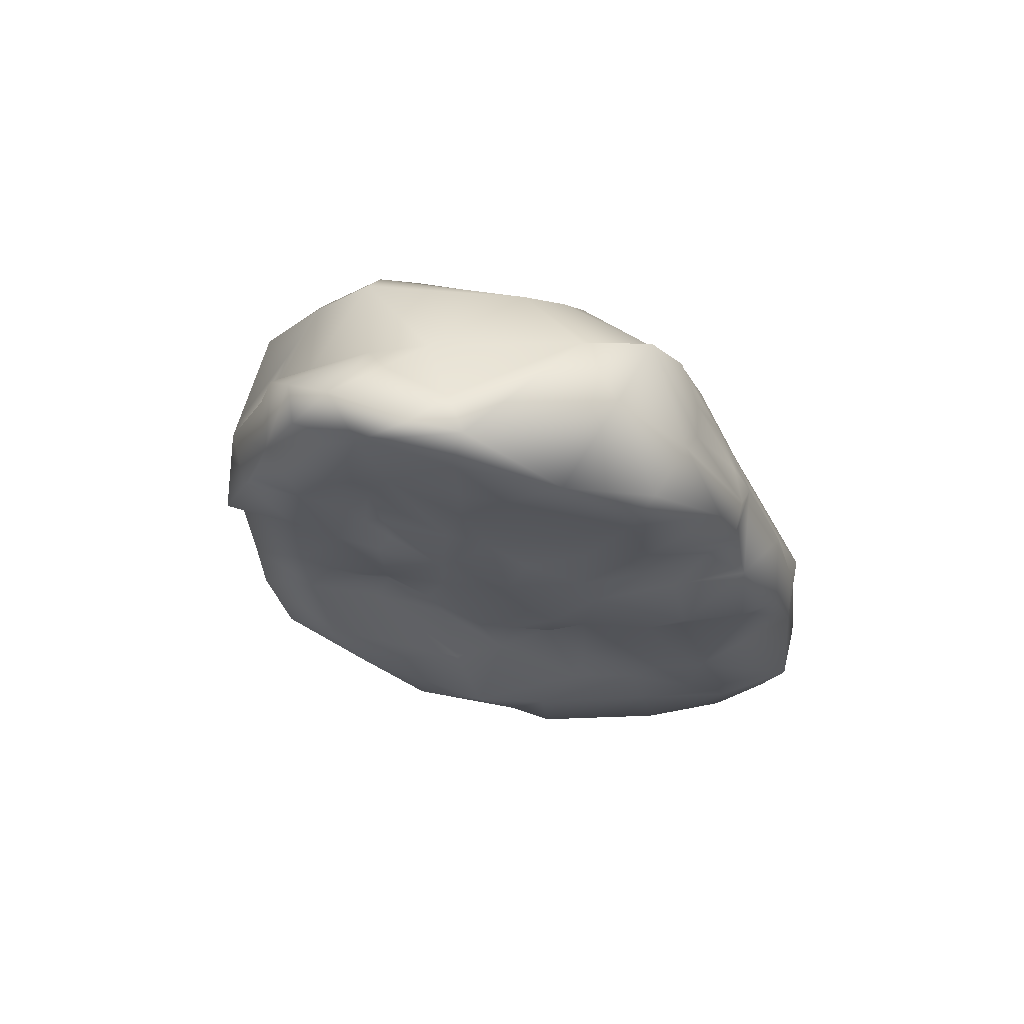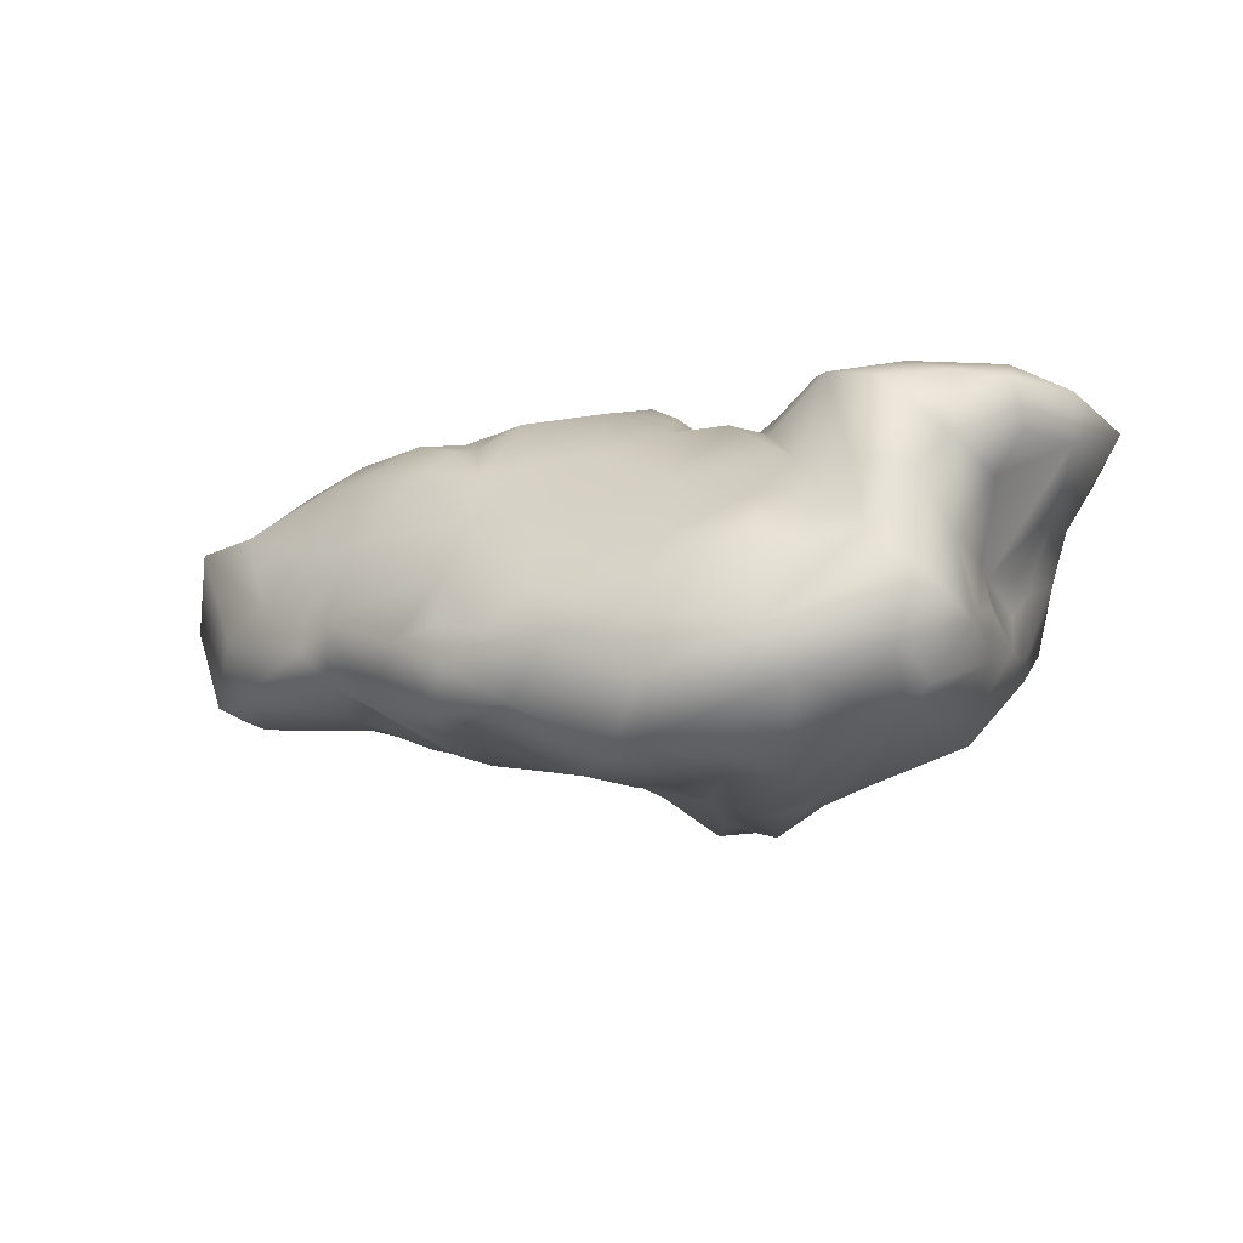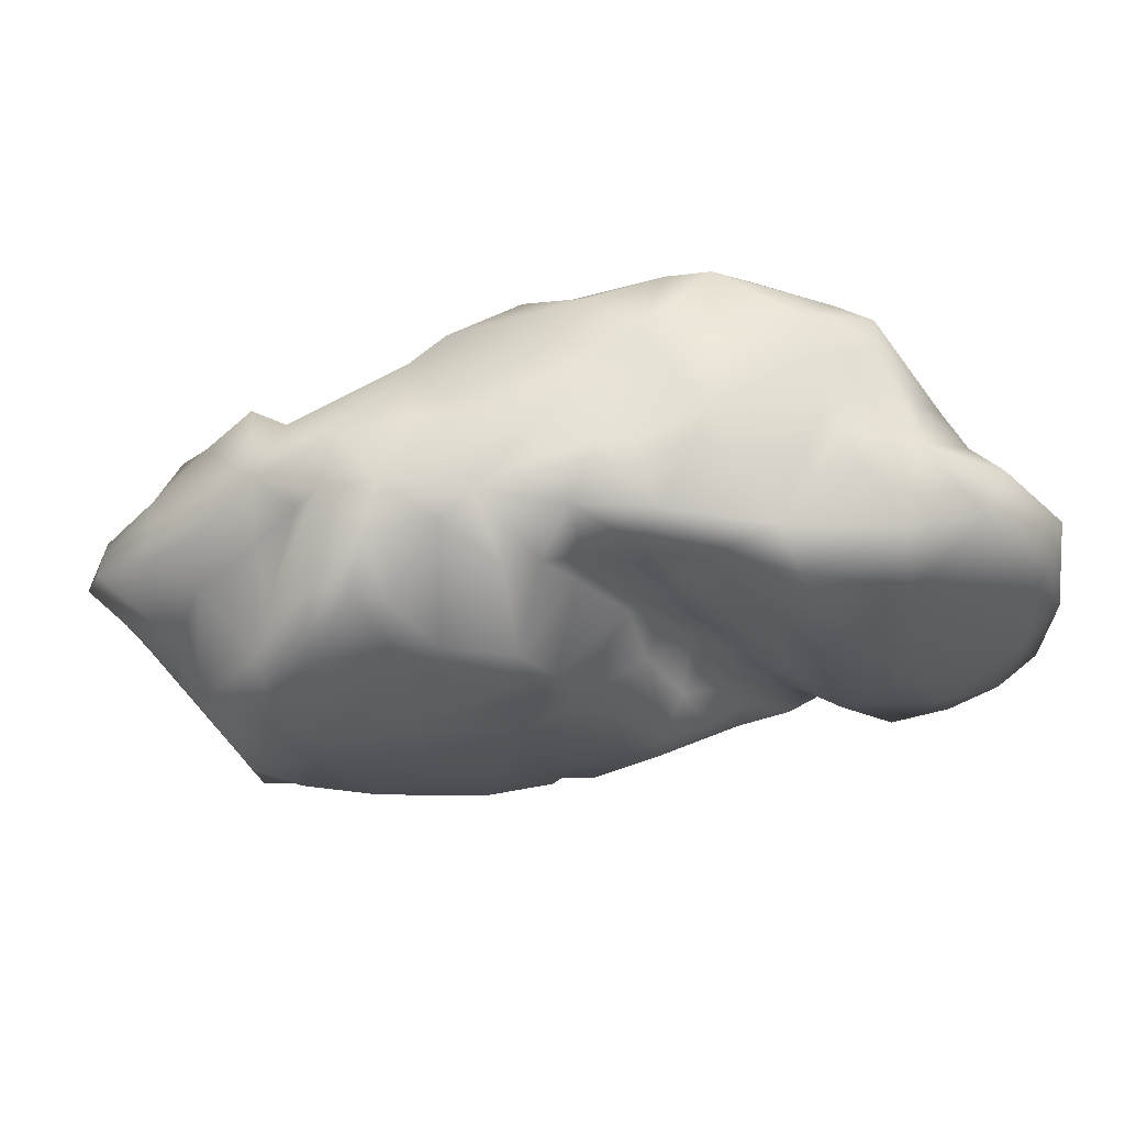
<metadata>
{"format":"obj","ext":"obj","renderer":"f3d","projection":"perspective","resolution":1024,"background":"white","views":[{"elev":-15.5,"azim":105.1,"up":"+Y"},{"elev":-9.2,"azim":-142.4,"up":"+Y"},{"elev":54.5,"azim":170.5,"up":"+Z"}]}
</metadata>
<code>
o Mesh
v -0.7219 2.039 -0.3068
v -1.214 1.903 1.217
v -0.229 0.9912 2.662
v -1.922 -0.7453 2.35
v -1.051 1.401 -1.451
v -3.292 1.895 2.161
v 2.229 1.881 -0.2415
v 0.5872 2.019 0.03723
v 1.476 2.026 0.3732
v 0.5972 2.132 1.446
v -3.436 1.014 -1.486
v -4.26 1.362 0.438
v -3.46 0.3974 0.4765
v -3.393 0.6938 1.444
v -2.227 -0.6326 -2.513
v -1.948 -1.148 -2.44
v -1.727 -1.286 -1.437
v -0.1737 -0.8773 -2.261
v 0.5107 -0.6149 -2.398
v 2.727 -0.4114 -1.95
v 0.9355 -0.6717 -1.466
v 1.238 -0.786 -0.2005
v 1.896 -0.4993 0.907
v -0.7141 -1.519 0.6424
v -3.26 -0.6917 0.5711
v -0.9549 -0.1819 -2.737
v -1.2 0.1843 -2.499
v 1.872 1.667 2.037
v 1.117 1.374 2.399
v 1.733 1.295 2.262
v 2.038 0.8667 2.344
v 2.229 1.598 1.966
v -0.4479 1.658 2.098
v -0.6355 1.624 2.522
v 0.8137 1.227 2.559
v 0.2678 1.087 2.656
v -0.5122 0.991 2.618
v 1.556 0.9756 2.479
v 2.52 1.325 1.646
v 2.625 0.9014 1.746
v -1.095 1.81 2.074
v -1.698 2.164 2.111
v -1.572 1.83 2.365
v -2.63 2.225 1.712
v -2.572 2.027 2.355
v -1.204 0.7927 2.654
v -2.181 0.8082 2.613
v -2.291 0.3685 2.703
v -2.88 1.291 2.447
v -2.218 1.105 2.536
v -3.428 1.001 1.907
v -3.619 1.392 2.05
v -3.027 0.7638 2.255
v -3.317 0.5373 1.841
v -2.702 0.379 2.629
v -2.752 0.08797 2.638
v -3.111 -0.01533 1.778
v -2.475 -0.1569 2.596
v -1.049 -0.4084 2.947
v -2.088 0.07603 2.822
v -1.446 -0.3811 2.968
v 2.219 0.838 2.115
v 1.829 0.374 2.452
v 2.538 0.546 2.181
v -0.1887 0.07395 2.769
v 0.2004 0.7154 2.715
v 0.7728 0.4769 2.616
v -0.1817 0.4061 2.8
v -0.7707 0.07241 2.861
v 1.262 0.3932 2.517
v 0.7898 -0.448 2.509
v -0.411 -0.4456 2.756
v -0.3101 -0.6655 2.514
v 0.1006 -0.7099 2.488
v 2.487 -0.1332 2.232
v 1.141 -0.2242 2.472
v 2.213 0.07148 2.245
v 1.196 1.346 -1.943
v 0.2281 1.545 -1.74
v 0.1895 1.586 -1.506
v 0.3237 1.818 -1.12
v 0.8811 1.73 -1.453
v 0.556 1.735 -1.251
v -0.426 1.945 -0.6532
v 0.8428 1.84 -0.8721
v 2.53 1.562 -1.087
v 1.763 1.431 -1.643
v 1.867 1.75 -1.116
v -1.519 1.554 -1.151
v -0.7048 1.881 -0.9265
v -0.1021 1.807 -1.286
v -2.87 1.885 -0.9211
v -1.528 1.608 -0.6971
v -1.143 1.852 -0.5163
v -1.99 1.577 -0.9902
v -2.204 1.514 -0.7367
v -1.28 1.646 -0.3252
v -1.757 1.561 -0.4238
v -2.024 1.762 -0.3498
v -1.727 1.626 -0.1374
v -1.203 1.525 0.3204
v -0.578 1.751 0.5081
v -0.8954 1.797 -0.03491
v -1.709 2.074 0.5747
v -1.01 1.513 0.4405
v -1.13 1.627 0.793
v -0.7208 1.567 0.8595
v -2.782 2.102 0.1786
v -2.266 2.112 -0.1353
v -3.319 1.994 -0.475
v -2.115 2.224 1.183
v -3.882 1.99 1.169
v -1.498 2.024 1.413
v -0.7789 1.762 1.725
v -2.215 2.277 2.014
v 2.944 1.504 -0.813
v 2.28 2.024 0.3953
v 2.646 1.953 0.6806
v 1.546 1.924 -0.2128
v -0.1478 2.112 0.3373
v 0.1162 2.159 0.75
v 0.4112 2.139 0.8401
v 0.7539 2.192 1.067
v 1.218 1.985 1.485
v -0.6694 1.629 1.71
v -0.4024 1.674 1.175
v -0.6809 1.577 1.243
v 0.2994 2.171 1.13
v -0.0216 1.631 2.015
v 0.02714 1.641 1.686
v 0.3267 1.629 2.004
v 0.07083 1.483 2.544
v 0.6563 1.706 2.157
v 2.72 1.675 1.274
v 1.797 1.948 0.9349
v 1.472 1.914 0.9876
v 1.282 2.022 1.066
v 1.616 1.885 1.374
v 1.601 1.672 1.79
v 2.3 1.878 1.399
v -3.774 0.9998 -1.188
v -3.884 1.776 -0.7423
v -3.482 1.717 -1.12
v -3.613 0.4549 -1.611
v -3.929 0.1999 -1.452
v -3.841 -0.3635 -1.56
v -4.12 -0.052 -1.288
v -3.995 1.194 -0.9045
v -3.976 1.01 -0.3198
v -3.793 0.3812 -0.2211
v -4.034 -0.1693 -0.8144
v -3.879 0.498 -0.7571
v -3.909 -0.4089 -0.3325
v -3.841 -0.6379 -1.099
v -3.853 -0.02733 -0.3816
v -3.679 0.0709 0.1359
v -3.557 0.4311 0.1326
v -3.456 0.4462 0.9305
v -3.425 0.1465 0.9317
v -3.599 -0.1919 0.6004
v -3.425 -0.2047 1.046
v -3.358 0.3906 1.344
v -3.893 0.9776 0.8527
v -4.223 1.815 0.551
v -4.204 1.709 -0.3961
v -4.206 1.35 -0.2528
v -3.801 2.047 0.2774
v -4.08 1.701 1.652
v -3.249 -0.6437 -2.01
v -1.615 -1.325 -1.706
v -2.41 -1.275 -1.684
v -2.658 -1.141 -2.08
v -2.888 -1.287 -1.543
v -0.3471 -0.7313 -2.592
v 0.8035 -0.4886 -2.078
v 0.6903 -0.736 -1.737
v -0.455 -0.804 -2.335
v 1.866 -0.397 -2.395
v 1.4 -0.5982 -1.613
v 2.437 -0.5936 -1.666
v 3.014 -0.4532 -0.6676
v 2.648 -0.4419 -0.1309
v 1.895 -0.5269 -0.7777
v 1.569 -0.609 -1.074
v 1.629 -0.6938 -0.4854
v 1.171 -0.7844 -0.9227
v -1.061 -1.199 -1.661
v 0.1146 -1.025 -1.362
v -0.122 -0.9323 -1.802
v 0.1463 -0.9785 -1.723
v 0.7994 -0.8658 -0.9787
v -0.3859 -1.098 -1.429
v -0.4055 -1.068 -0.9152
v -0.8934 -1.274 -0.3767
v -1.126 -1.263 -0.9113
v -0.6483 -1.095 -0.5145
v -1.126 -1.191 -1.194
v 0.05015 -0.9791 -0.3179
v 0.1264 -0.9532 -0.6897
v 0.2396 -0.9229 -0.4038
v -0.2328 -0.9067 -0.2133
v 0.03813 -0.9281 0.06418
v 0.1902 -0.8968 0.3971
v -0.2226 -1.057 0.2674
v 0.3472 -0.7862 0.7382
v -0.1179 -1.165 0.7251
v 0.962 -0.6417 0.5556
v 0.6249 -0.6849 0.8026
v -1.199 -1.488 0.0811
v -1.269 -1.525 0.4292
v 1.192 -0.7475 0.2
v 2.03 -0.5857 -0.2309
v 3.015 -0.1747 0.4541
v 3.043 -0.373 -0.2535
v 2.601 -0.1842 0.7774
v 2.258 -0.5076 0.1234
v 2.513 -0.2661 1.003
v 2.235 -0.3144 0.9356
v 2.974 -0.1393 0.9826
v 2.254 -0.311 0.7544
v 1.936 -0.4012 0.776
v 1.594 -0.6316 0.3598
v 0.9374 -0.4826 1.526
v 0.7879 -0.5077 1.173
v 1.057 -0.5451 1.108
v 2.761 -0.1808 1.386
v 2.101 -0.4166 1.24
v 1.398 -0.3986 1.904
v 2.161 -0.2578 1.686
v -0.7511 -1.392 1.297
v -1.51 -1.12 1.492
v -0.04351 -1.153 1.734
v 0.3765 -0.9245 1.904
v 0.6265 -0.643 1.344
v 0.8183 -0.5408 1.995
v -2.689 -1.265 -0.8182
v -2.454 -1.192 0.3461
v -3.609 -0.8789 -1.119
v -1.732 -1.388 -0.9048
v -1.647 -1.601 0.1434
v -2.014 -1.345 0.2865
v -2.194 -1.517 -0.9096
v -2.179 -1.413 -0.2407
v -2.008 -1.165 0.7986
v -2.404 -1.304 -0.2748
v -2.382 -0.7504 1.888
v -2.181 -1.093 0.9442
v -1.427 -1.026 1.894
v -0.8571 -1.153 1.693
v -2.914 -0.8542 1.077
v -2.958 -0.2224 1.979
v 3.232 0.3121 -1.731
v 2.392 0.1194 -2.183
v 3.915 -0.0712 -0.5273
v 3.758 0.3263 -0.3397
v 3.198 -0.4148 -1.223
v 3.571 -0.2632 -0.3223
v 2.203 0.9883 -2.128
v 2.922 0.9432 -1.988
v 3.091 0.9542 -1.383
v 3.479 0.9146 -0.06977
v 3.265 1.633 0.5913
v 3.139 0.8743 1.202
v 3.774 -0.02621 0.4907
v 3.882 0.1534 1.044
v 4.014 0.04625 -0.09277
v 3.722 0.6623 0.2634
v 3.401 0.9328 0.5148
v 4.124 0.3278 0.6359
v 3.564 0.6779 1.392
v 3.989 0.4759 1.052
v 3.093 0.6617 1.672
v 3.427 0.0964 1.476
v 2.908 -0.06835 1.886
v 3.128 -0.08528 1.709
v 0.3957 1.305 -2
v -0.4722 1.314 -1.721
v -0.134 1.283 -1.868
v 1.955 0.3599 -2.208
v 0.9127 0.1001 -2.532
v 1.219 -0.09995 -2.504
v 0.9919 -0.4037 -2.379
v -0.5256 -0.4266 -2.726
v 0.02654 -0.1746 -2.679
v 1.573 0.7807 -2.158
v 0.8576 0.7243 -2.254
v 1.168 0.2531 -2.428
v -0.3035 0.3544 -2.44
v -0.9681 0.7753 -2.145
v -0.3413 0.8278 -2.217
v -2.071 -0.1331 -2.548
v -0.366 -0.07934 -2.642
v -1.123 -0.7348 -2.607
v -1.464 -0.2498 -2.637
v -3.122 -0.2637 -2.227
v -2.257 0.4818 -2.151
v -2.692 0.8244 -1.66
v -3.172 0.3727 -1.794
v -2.934 0.4963 -2.017
v -1.864 1.044 -1.625
v -3.33 0.7264 -1.579
v -2.754 1.163 -1.198
g Rock15
f 28 32 140
f 30 28 139
f 30 139 29
f 139 124 29
f 32 28 30
f 32 30 31
f 29 35 38
f 31 39 32
f 132 35 131
f 131 35 133
f 132 33 34
f 129 33 132
f 132 36 35
f 133 35 29
f 66 35 36
f 66 36 3
f 132 3 36
f 3 132 34
f 3 34 37
f 3 68 66
f 3 37 68
f 66 67 35
f 35 67 38
f 38 30 29
f 30 38 31
f 31 62 39
f 39 62 40
f 40 62 64
f 42 43 41
f 41 43 34
f 42 41 113
f 34 33 41
f 43 42 45
f 115 45 42
f 43 46 34
f 46 37 34
f 6 45 44
f 6 168 52
f 49 45 6
f 6 52 49
f 45 49 50
f 43 47 46
f 50 43 45
f 43 50 47
f 55 47 50
f 47 48 46
f 47 55 48
f 46 48 60
f 60 48 56
f 46 61 69
f 55 50 49
f 53 49 51
f 51 49 52
f 54 51 14
f 53 51 54
f 55 53 54
f 53 55 49
f 56 48 55
f 58 60 56
f 54 56 55
f 56 54 57
f 56 57 251
f 56 251 58
f 251 246 58
f 58 246 4
f 61 59 69
f 61 46 60
f 60 58 61
f 61 58 4
f 31 64 62
f 31 38 63
f 63 38 70
f 70 38 67
f 63 70 76
f 31 63 64
f 63 77 64
f 64 77 75
f 64 75 274
f 68 65 67
f 68 67 66
f 69 68 37
f 37 46 69
f 65 68 69
f 67 65 71
f 70 67 76
f 71 76 67
f 72 71 65
f 71 72 74
f 72 65 69
f 69 59 72
f 74 72 73
f 72 59 73
f 71 235 76
f 77 63 76
f 76 228 77
f 76 235 228
f 77 228 229
f 229 75 77
f 87 78 88
f 88 78 82
f 80 82 79
f 79 278 80
f 80 278 91
f 80 81 83
f 80 91 81
f 80 83 82
f 83 85 82
f 81 85 83
f 85 88 82
f 85 81 8
f 84 81 91
f 84 91 90
f 81 84 8
f 86 87 88
f 86 88 7
f 88 85 119
f 86 7 116
f 89 300 95
f 89 95 93
f 94 89 93
f 89 94 90
f 90 5 89
f 277 5 91
f 90 91 5
f 92 96 302
f 96 95 302
f 109 99 96
f 109 96 92
f 99 98 96
f 92 143 110
f 92 110 109
f 109 104 99
f 90 1 84
f 93 95 98
f 95 96 98
f 94 93 97
f 97 93 98
f 97 98 100
f 98 99 100
f 97 103 94
f 94 1 90
f 94 103 1
f 106 101 104
f 101 105 103
f 105 102 103
f 101 103 97
f 100 101 97
f 103 102 1
f 102 120 1
f 101 100 104
f 100 99 104
f 109 111 104
f 104 113 2
f 101 106 105
f 104 2 106
f 106 107 105
f 105 107 102
f 107 127 126
f 102 107 126
f 111 109 108
f 108 110 167
f 109 110 108
f 44 108 167
f 108 44 111
f 44 167 112
f 44 112 6
f 115 44 45
f 114 127 2
f 113 114 2
f 114 125 127
f 2 127 106
f 106 127 107
f 111 44 115
f 111 113 104
f 113 111 42
f 111 115 42
f 113 41 114
f 114 33 125
f 41 33 114
f 118 262 116
f 7 118 116
f 7 119 117
f 7 88 119
f 117 119 9
f 118 117 135
f 117 9 135
f 7 117 118
f 8 9 119
f 8 119 85
f 8 84 120
f 84 1 120
f 8 120 121
f 8 121 122
f 121 120 102
f 102 126 121
f 121 126 128
f 122 9 8
f 9 122 123
f 123 137 9
f 124 123 10
f 128 10 123
f 124 137 123
f 137 136 9
f 10 128 130
f 123 122 128
f 128 122 121
f 129 130 127
f 127 130 126
f 129 127 125
f 130 128 126
f 10 130 131
f 130 129 131
f 129 125 33
f 131 129 132
f 10 131 133
f 10 133 124
f 133 29 124
f 135 140 118
f 140 134 118
f 134 262 118
f 140 135 138
f 138 136 137
f 135 9 136
f 138 135 136
f 138 137 124
f 138 124 139
f 140 138 28
f 28 138 139
f 140 32 134
f 143 92 11
f 11 141 143
f 142 143 148
f 148 143 141
f 148 149 166
f 165 148 166
f 148 165 142
f 167 142 165
f 142 110 143
f 142 167 110
f 144 141 11
f 11 301 144
f 144 145 141
f 145 144 295
f 295 144 298
f 295 146 145
f 146 147 145
f 146 295 169
f 146 169 238
f 154 146 238
f 141 145 152
f 141 152 148
f 145 147 152
f 148 152 149
f 150 149 152
f 150 157 149
f 149 157 13
f 149 13 12
f 13 163 12
f 149 12 166
f 155 150 152
f 155 151 153
f 153 151 154
f 151 155 152
f 154 151 146
f 146 151 147
f 152 147 151
f 153 154 238
f 155 153 156
f 156 153 160
f 238 25 153
f 160 153 25
f 150 156 157
f 156 150 155
f 159 158 13
f 158 163 13
f 160 159 13
f 160 13 157
f 160 157 156
f 159 160 161
f 25 161 160
f 161 25 250
f 162 159 161
f 162 161 57
f 57 161 251
f 158 159 162
f 158 162 14
f 162 57 54
f 162 54 14
f 163 158 14
f 51 163 14
f 163 51 168
f 167 165 164
f 164 112 167
f 164 165 12
f 12 165 166
f 168 164 12
f 12 163 168
f 168 51 52
f 168 112 164
f 168 6 112
f 291 15 295
f 295 15 169
f 16 15 293
f 293 187 16
f 15 16 169
f 16 172 169
f 16 171 172
f 170 187 17
f 171 17 239
f 171 170 17
f 170 171 16
f 172 171 173
f 171 242 173
f 169 172 173
f 169 173 238
f 177 174 18
f 177 293 174
f 174 293 283
f 174 19 18
f 19 175 176
f 18 19 190
f 19 176 190
f 176 175 21
f 177 187 293
f 179 175 282
f 179 282 178
f 180 178 20
f 178 180 179
f 179 21 175
f 183 184 180
f 184 186 179
f 184 179 180
f 186 21 179
f 183 180 181
f 20 256 180
f 183 181 182
f 181 214 182
f 182 212 183
f 183 212 185
f 183 185 184
f 184 185 186
f 186 22 191
f 186 185 22
f 189 192 187
f 189 187 177
f 170 16 187
f 18 189 177
f 192 189 188
f 188 189 190
f 18 190 189
f 190 176 191
f 176 21 191
f 190 191 188
f 191 21 186
f 192 188 193
f 188 199 193
f 188 191 199
f 192 197 187
f 192 193 197
f 187 197 17
f 197 195 17
f 194 195 196
f 209 195 194
f 239 195 209
f 196 195 197
f 193 196 197
f 204 194 201
f 194 196 201
f 196 199 201
f 201 199 198
f 201 198 202
f 198 200 202
f 196 193 199
f 198 199 200
f 211 200 22
f 199 191 200
f 201 202 204
f 202 203 204
f 202 200 203
f 200 211 203
f 203 211 207
f 203 207 208
f 194 204 24
f 24 204 206
f 204 203 205
f 204 205 206
f 203 208 205
f 208 207 225
f 209 194 24
f 24 210 209
f 209 210 240
f 216 222 212
f 212 222 22
f 222 211 22
f 212 22 185
f 22 200 191
f 216 182 213
f 216 212 182
f 182 214 213
f 213 214 257
f 213 257 264
f 216 213 215
f 213 264 219
f 213 219 215
f 220 215 218
f 215 219 217
f 217 219 226
f 218 215 217
f 218 217 227
f 219 264 273
f 215 220 216
f 216 220 222
f 220 221 222
f 220 218 221
f 218 23 221
f 221 23 222
f 222 23 225
f 211 222 207
f 222 225 207
f 229 228 227
f 227 228 225
f 227 225 23
f 227 23 218
f 228 223 225
f 223 224 225
f 227 226 229
f 229 226 274
f 227 217 226
f 274 226 275
f 226 219 273
f 226 273 275
f 229 274 75
f 228 235 223
f 232 249 230
f 232 230 24
f 230 210 24
f 231 244 210
f 230 231 210
f 232 206 233
f 233 206 234
f 232 24 206
f 234 224 223
f 206 205 234
f 234 205 208
f 234 208 224
f 208 225 224
f 234 223 235
f 233 234 235
f 232 233 74
f 233 71 74
f 233 235 71
f 232 74 73
f 249 232 73
f 73 59 249
f 238 173 236
f 236 173 242
f 238 236 245
f 238 245 237
f 237 247 250
f 238 237 250
f 238 250 25
f 242 243 245
f 245 236 242
f 242 240 243
f 242 171 239
f 240 242 239
f 239 17 195
f 243 240 241
f 240 239 209
f 240 210 241
f 241 210 244
f 243 241 245
f 245 241 237
f 237 244 247
f 241 244 237
f 247 246 250
f 246 247 231
f 231 247 244
f 231 230 249
f 248 231 249
f 246 231 248
f 249 59 248
f 248 61 4
f 248 59 61
f 246 248 4
f 246 251 250
f 161 250 251
f 20 252 256
f 252 260 254
f 181 180 256
f 256 252 254
f 256 254 257
f 257 181 256
f 257 214 181
f 260 258 86
f 258 87 86
f 258 260 259
f 116 260 86
f 255 254 260
f 260 252 259
f 261 260 116
f 260 261 255
f 261 262 268
f 268 262 263
f 261 268 267
f 262 261 116
f 134 263 262
f 32 39 134
f 134 40 263
f 40 134 39
f 263 270 268
f 263 40 272
f 265 264 269
f 266 269 264
f 266 264 254
f 264 257 254
f 269 271 265
f 265 273 264
f 269 266 267
f 266 254 255
f 266 255 267
f 267 255 261
f 269 267 268
f 268 271 269
f 272 273 270
f 270 273 271
f 272 270 263
f 270 271 268
f 64 272 40
f 273 272 64
f 273 64 274
f 273 265 271
f 275 273 274
f 87 285 78
f 87 258 285
f 258 259 279
f 258 279 285
f 286 276 78
f 286 78 285
f 276 290 278
f 290 277 278
f 276 79 82
f 276 82 78
f 276 278 79
f 91 278 277
f 279 259 253
f 259 252 253
f 253 178 281
f 253 281 279
f 281 287 279
f 287 285 279
f 253 252 20
f 253 20 178
f 281 178 282
f 281 282 280
f 280 282 19
f 19 282 175
f 19 174 284
f 284 174 283
f 280 19 284
f 284 283 292
f 287 286 285
f 286 287 280
f 280 287 281
f 280 284 288
f 292 288 284
f 288 286 280
f 288 290 286
f 286 290 276
f 289 290 27
f 290 288 26
f 27 290 26
f 26 288 292
f 27 291 296
f 27 296 289
f 294 27 26
f 283 26 292
f 294 293 15
f 293 294 26
f 26 283 293
f 294 15 291
f 294 291 27
f 299 296 291
f 291 295 299
f 299 297 296
f 298 299 295
f 301 298 144
f 298 301 299
f 299 301 297
f 5 300 89
f 289 5 277
f 289 277 290
f 300 289 296
f 296 297 300
f 289 300 5
f 297 302 300
f 297 301 302
f 302 301 11
f 95 300 302
f 302 11 92

</code>
